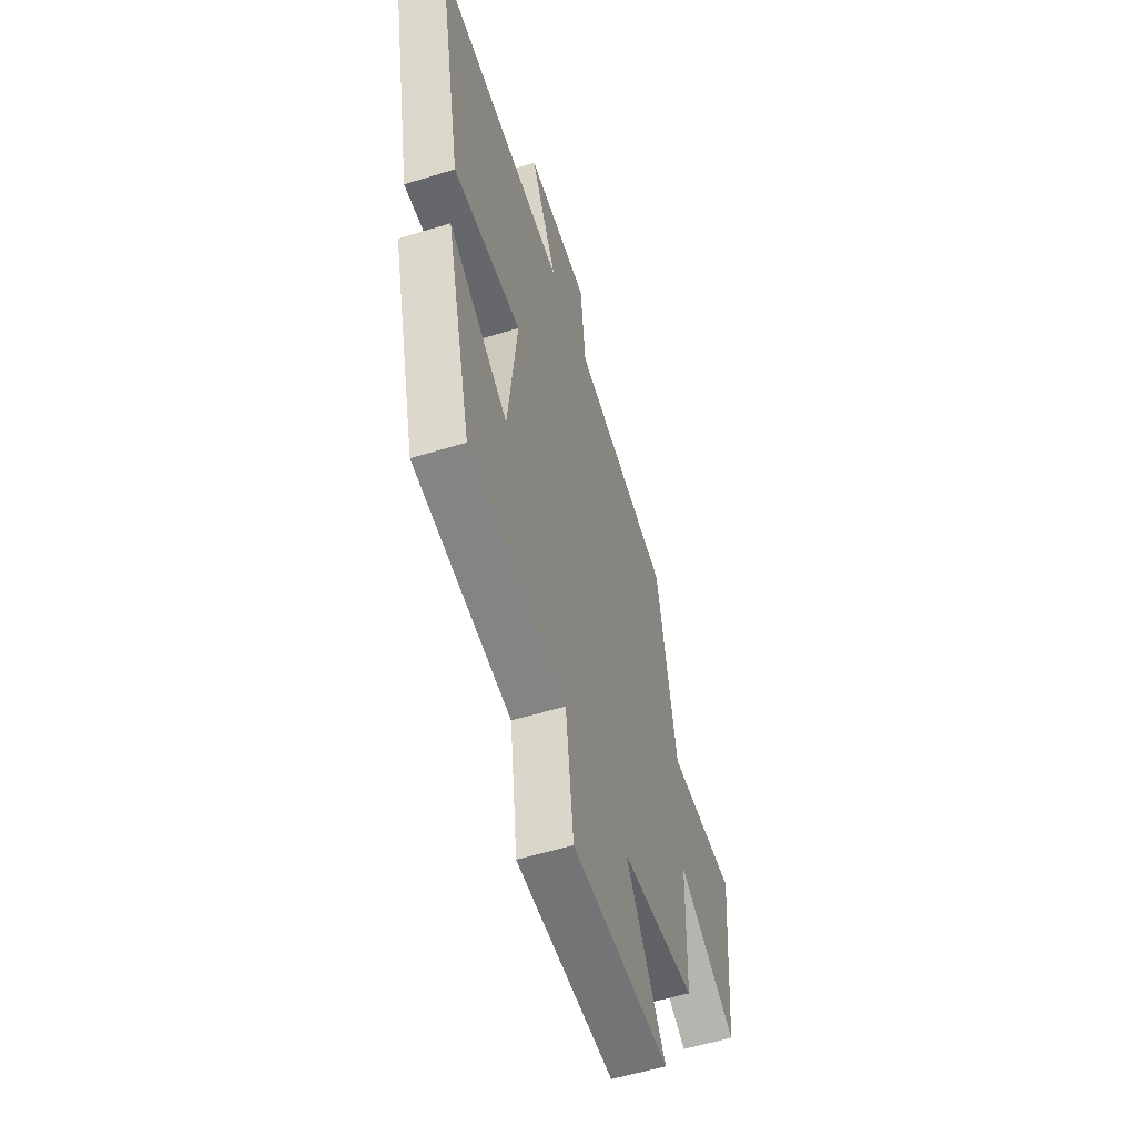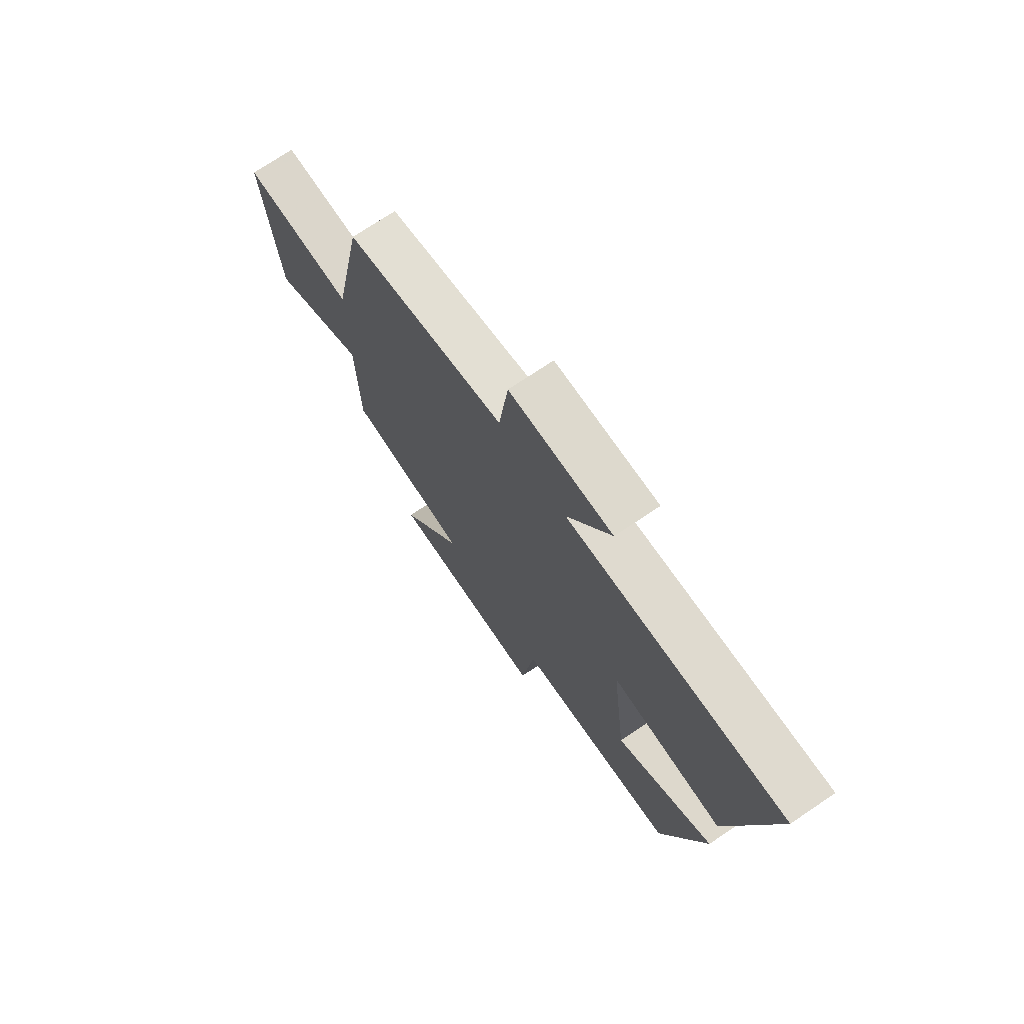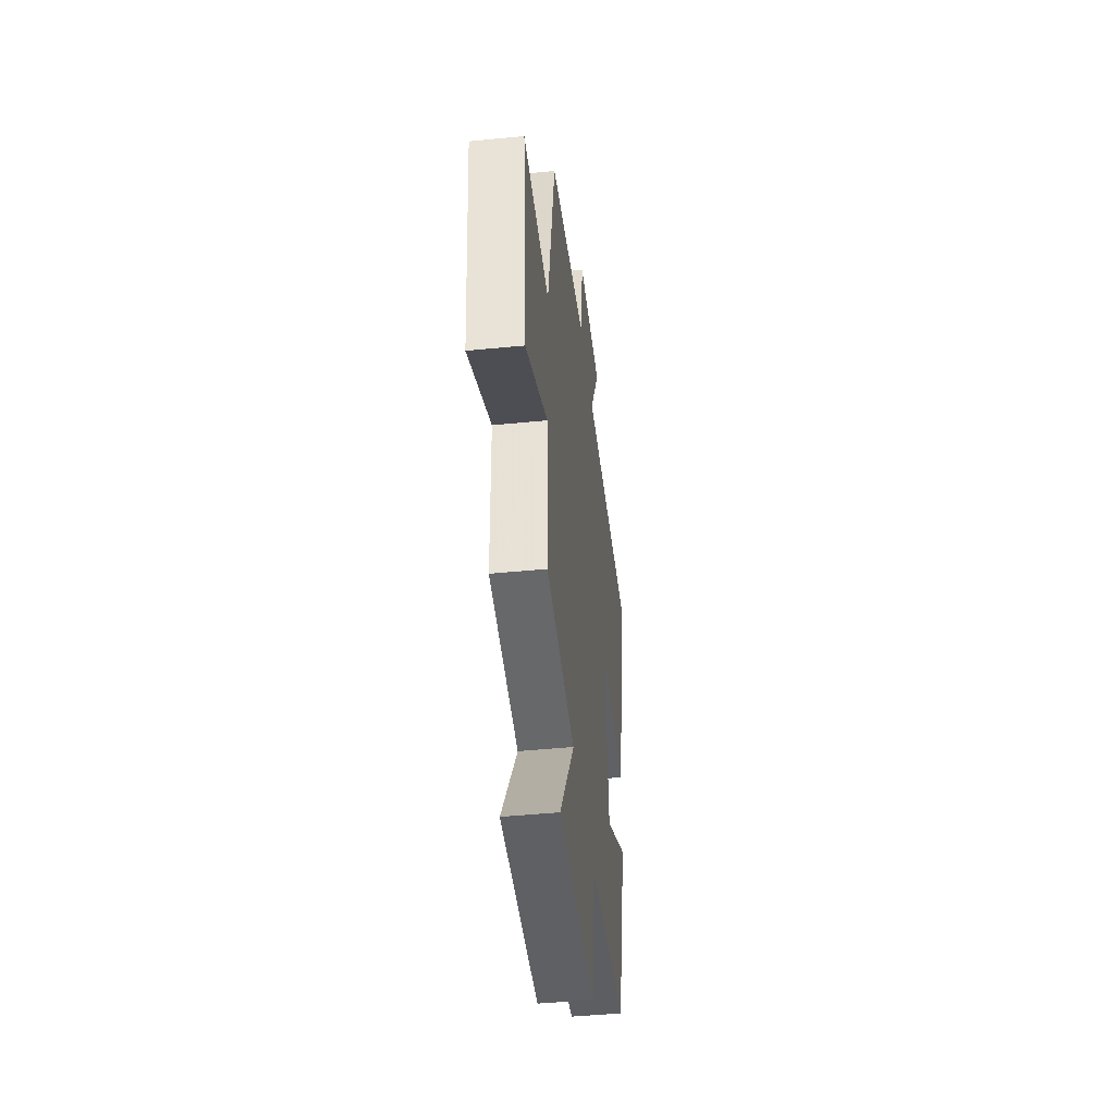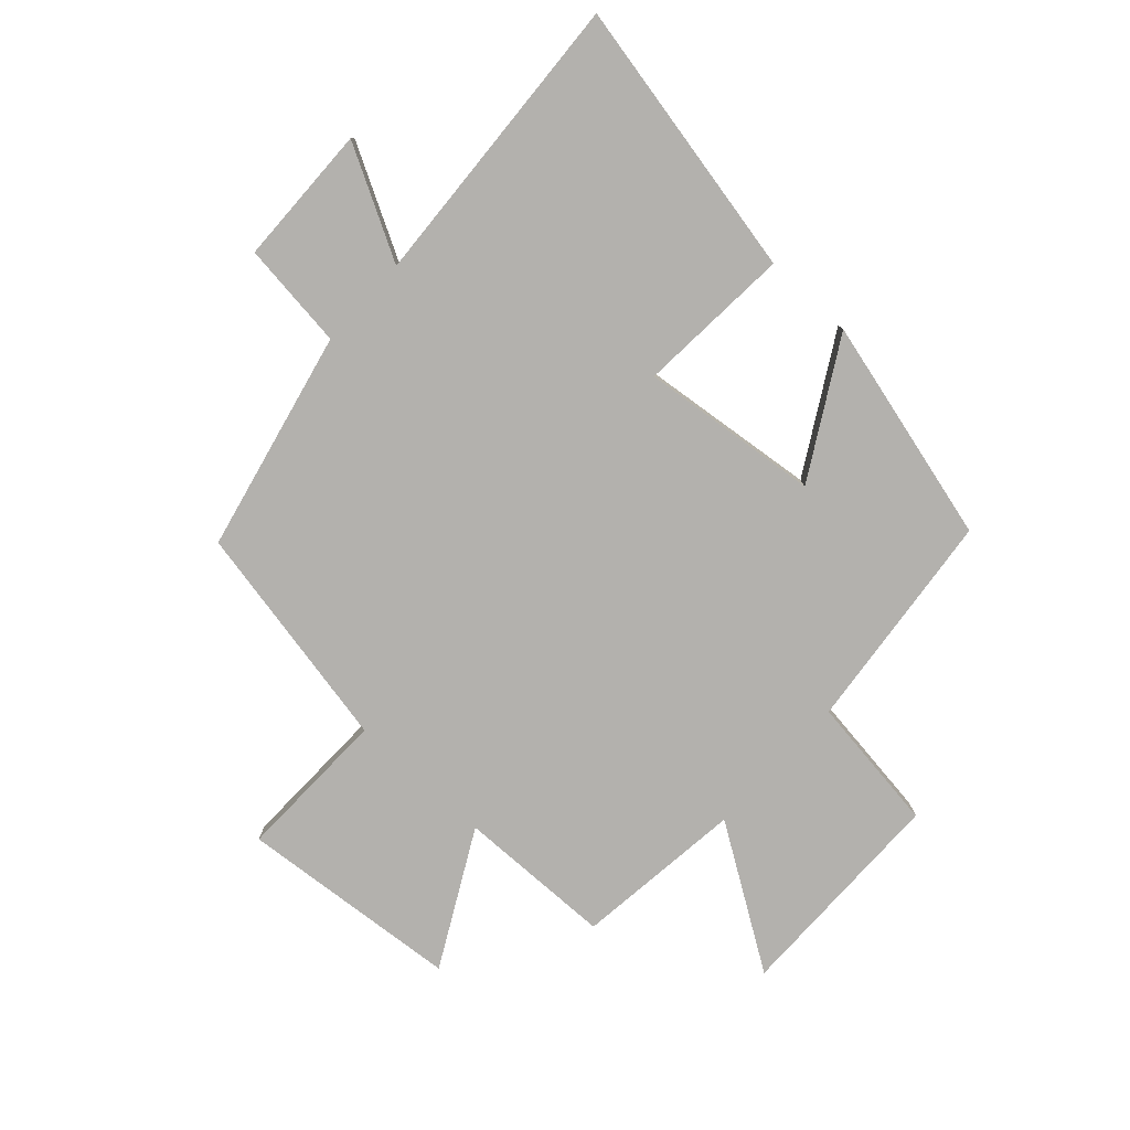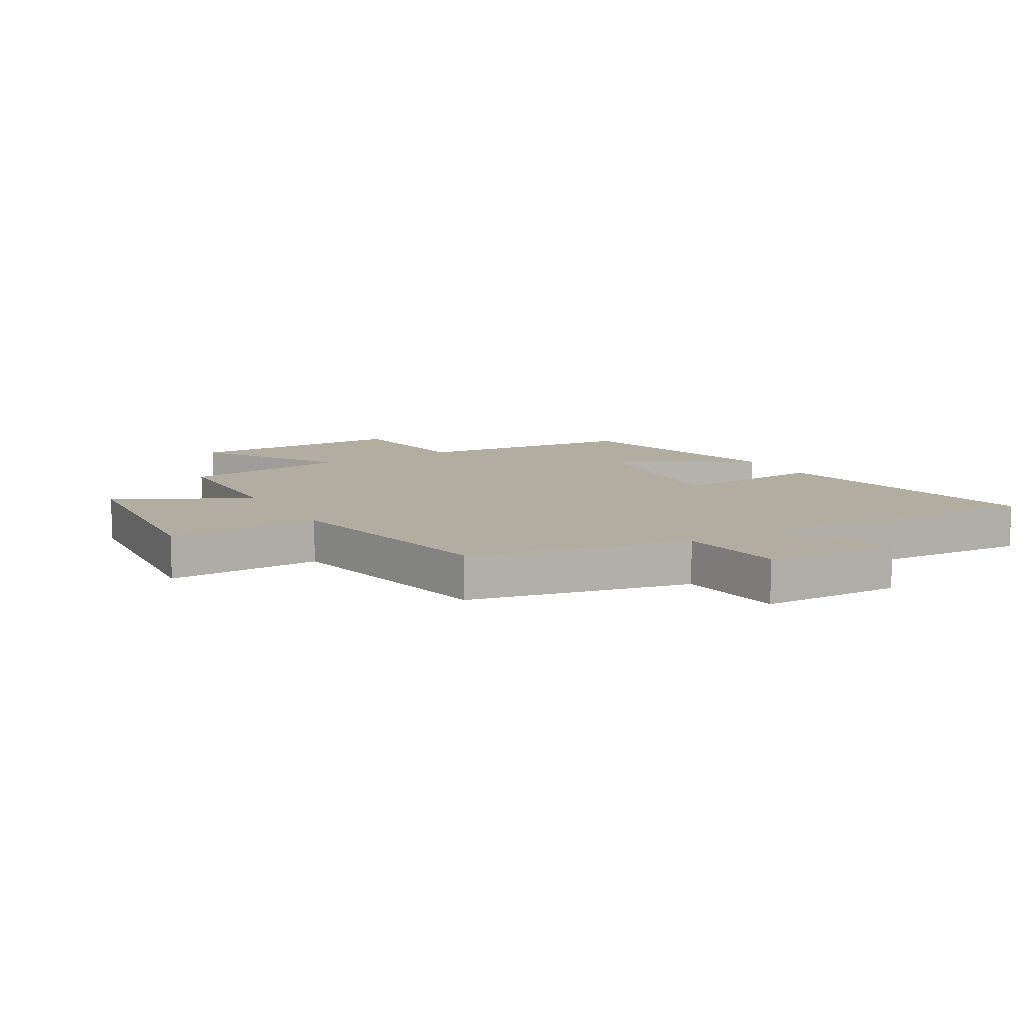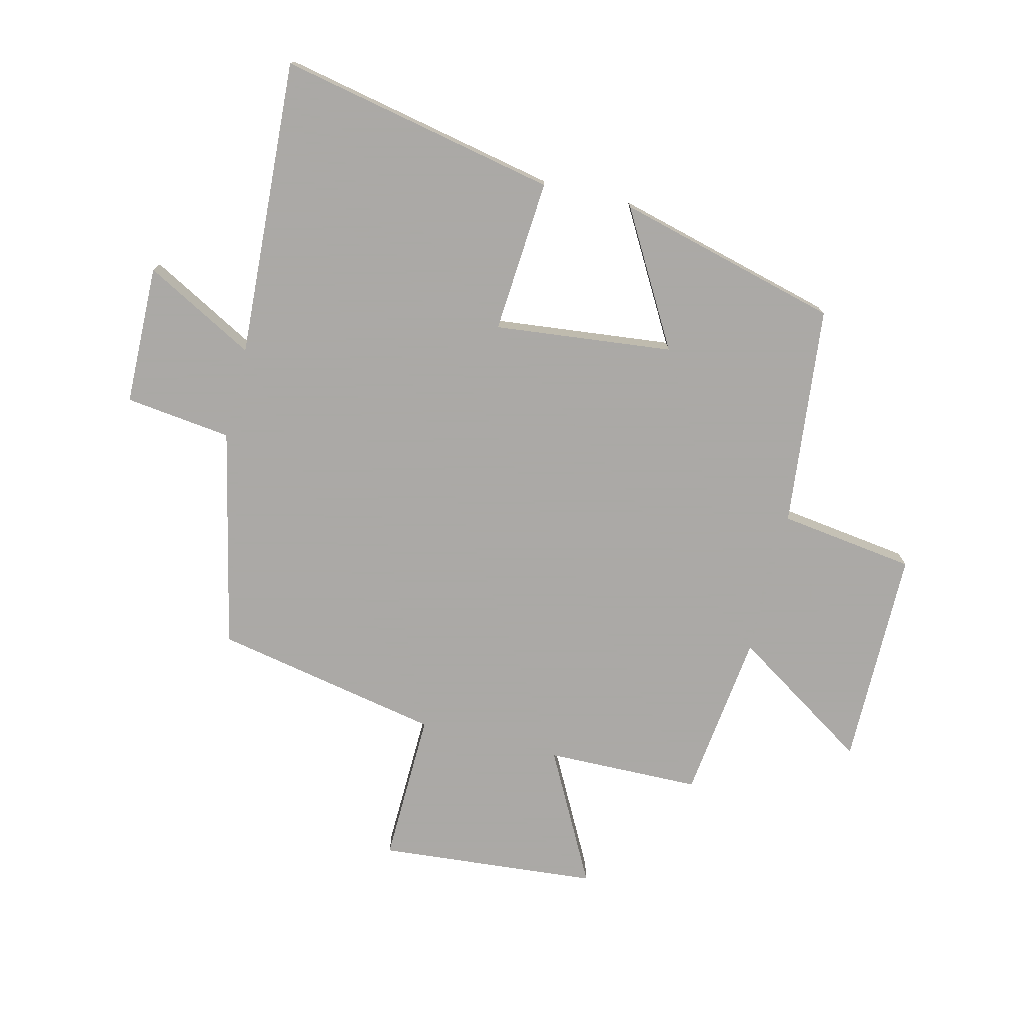
<metadata>
{"format":"obj","ext":"obj","renderer":"f3d","projection":"perspective","resolution":1024,"background":"white","views":[{"elev":-55.7,"azim":108.0,"up":"+Z"},{"elev":72.9,"azim":56.0,"up":"+Z"},{"elev":-45.7,"azim":-83.5,"up":"+Z"},{"elev":-79.3,"azim":47.4,"up":"+Y"},{"elev":10.5,"azim":-30.6,"up":"+Y"},{"elev":-75.5,"azim":75.9,"up":"+Y"}]}
</metadata>
<code>
v 0.593 0.07 0.531
v 0.5 0.07 0.066
v 0.243 0.07 0.083
v 0.277 0.07 -0.215
v 0.5 0.07 -0.086
v 0.404 0.07 -0.459
v 0.035 0.07 -0.5
v 0.005 0.07 -0.727
v -0.361 0.07 -0.731
v -0.213 0.07 -0.5
v -0.494 0.07 -0.467
v -0.5 0.07 -0.208
v -0.722 0.07 -0.327
v -0.756 0.07 0.041
v -0.5 0.07 0.036
v -0.427 0.07 0.416
v -0.06 0.07 0.5
v -0.039 0.07 0.678
v 0.195 0.07 0.684
v 0.096 0.07 0.5
v 0.593 0 0.531
v 0.5 0 0.066
v 0.243 0 0.083
v 0.277 0 -0.215
v 0.5 0 -0.086
v 0.404 0 -0.459
v 0.035 0 -0.5
v 0.005 0 -0.727
v -0.361 0 -0.731
v -0.213 0 -0.5
v -0.494 0 -0.467
v -0.5 0 -0.208
v -0.722 0 -0.327
v -0.756 0 0.041
v -0.5 0 0.036
v -0.427 0 0.416
v -0.06 0 0.5
v -0.039 0 0.678
v 0.195 0 0.684
v 0.096 0 0.5
f 17 18 19 20
f 15 16 17 20
f 15 20 1
f 12 13 14 15
f 12 15 1
f 11 12 1
f 10 11 1
f 7 8 9 10
f 6 7 10
f 5 6 10
f 4 5 10
f 3 4 10
f 1 2 3
f 10 3 1
f 40 39 38 37
f 40 37 36 35
f 21 40 35
f 35 34 33 32
f 21 35 32
f 21 32 31
f 21 31 30
f 30 29 28 27
f 30 27 26
f 30 26 25
f 30 25 24
f 30 24 23
f 23 22 21
f 21 23 30
f 1 21 22 2
f 2 22 23 3
f 3 23 24 4
f 4 24 25 5
f 5 25 26 6
f 6 26 27 7
f 7 27 28 8
f 8 28 29 9
f 9 29 30 10
f 10 30 31 11
f 11 31 32 12
f 12 32 33 13
f 13 33 34 14
f 14 34 35 15
f 15 35 36 16
f 16 36 37 17
f 17 37 38 18
f 18 38 39 19
f 19 39 40 20
f 20 40 21 1

</code>
